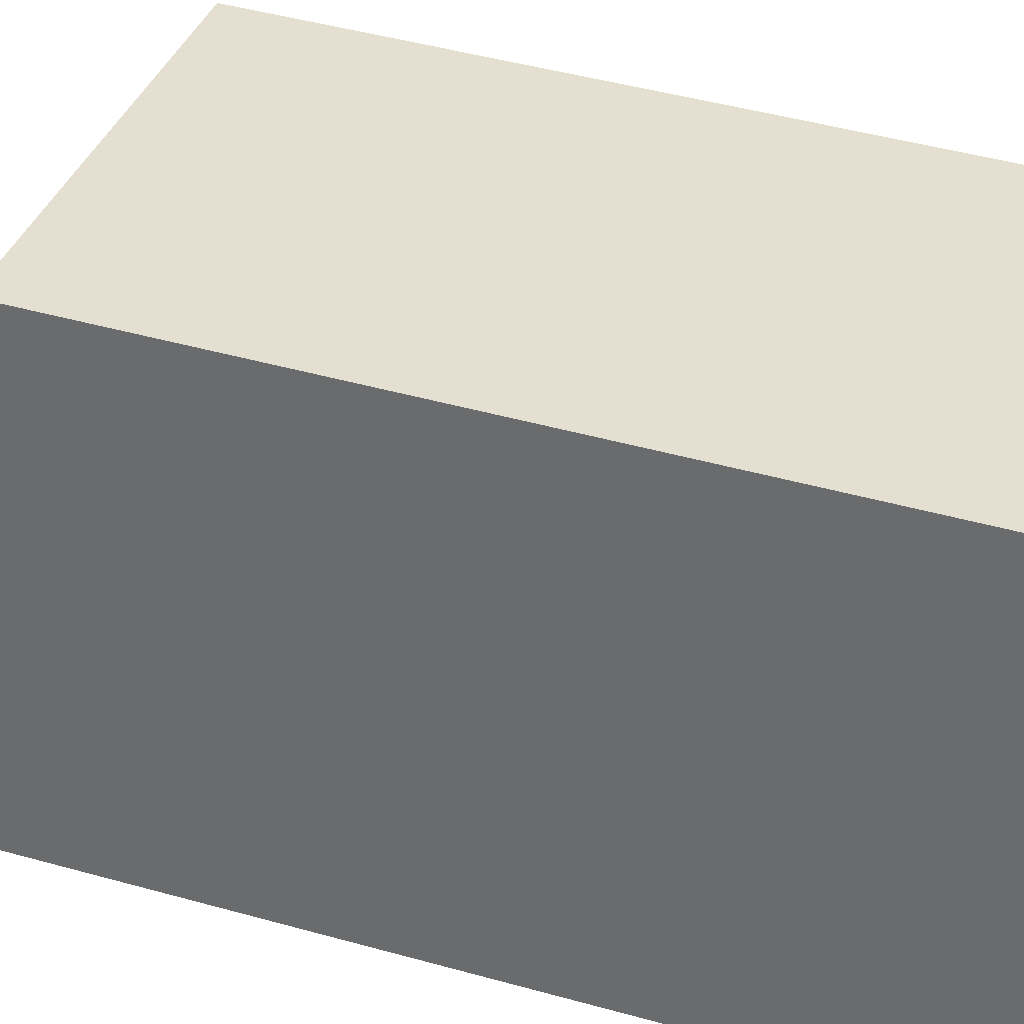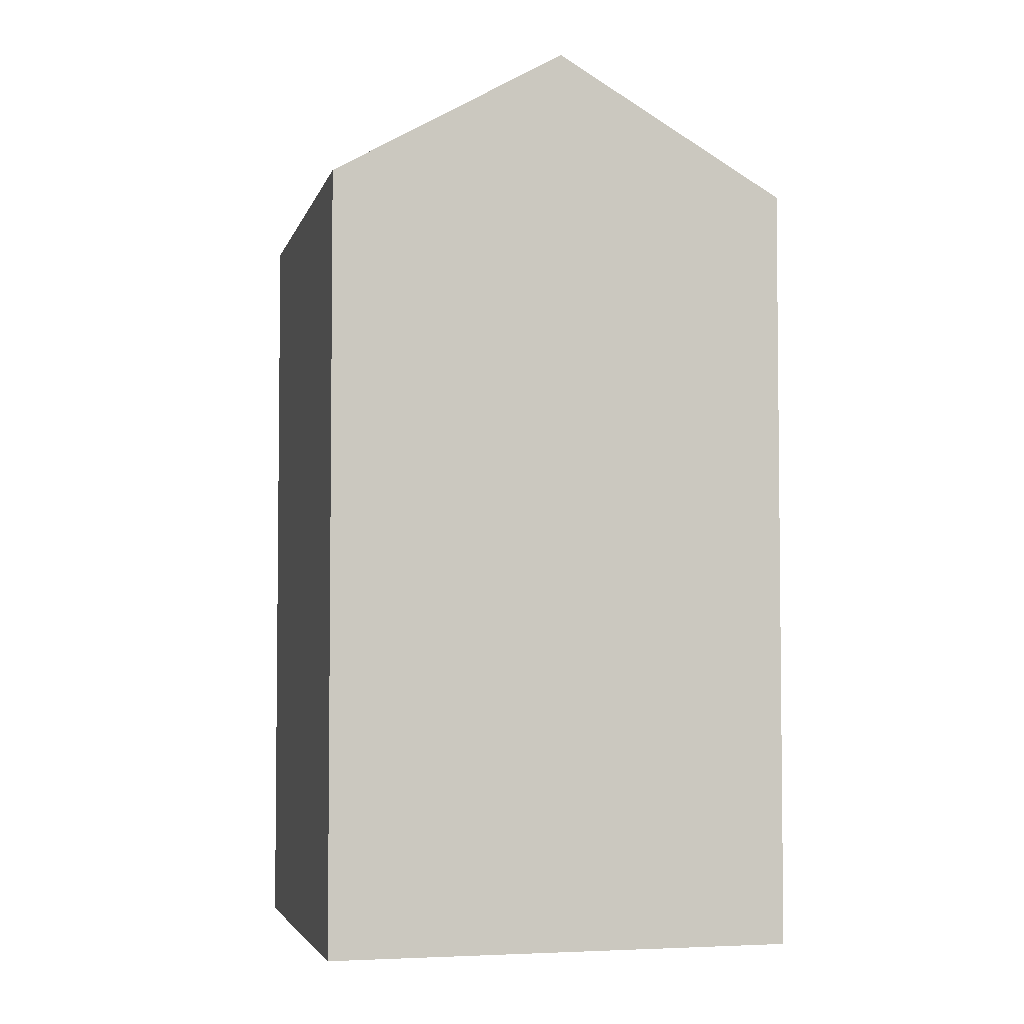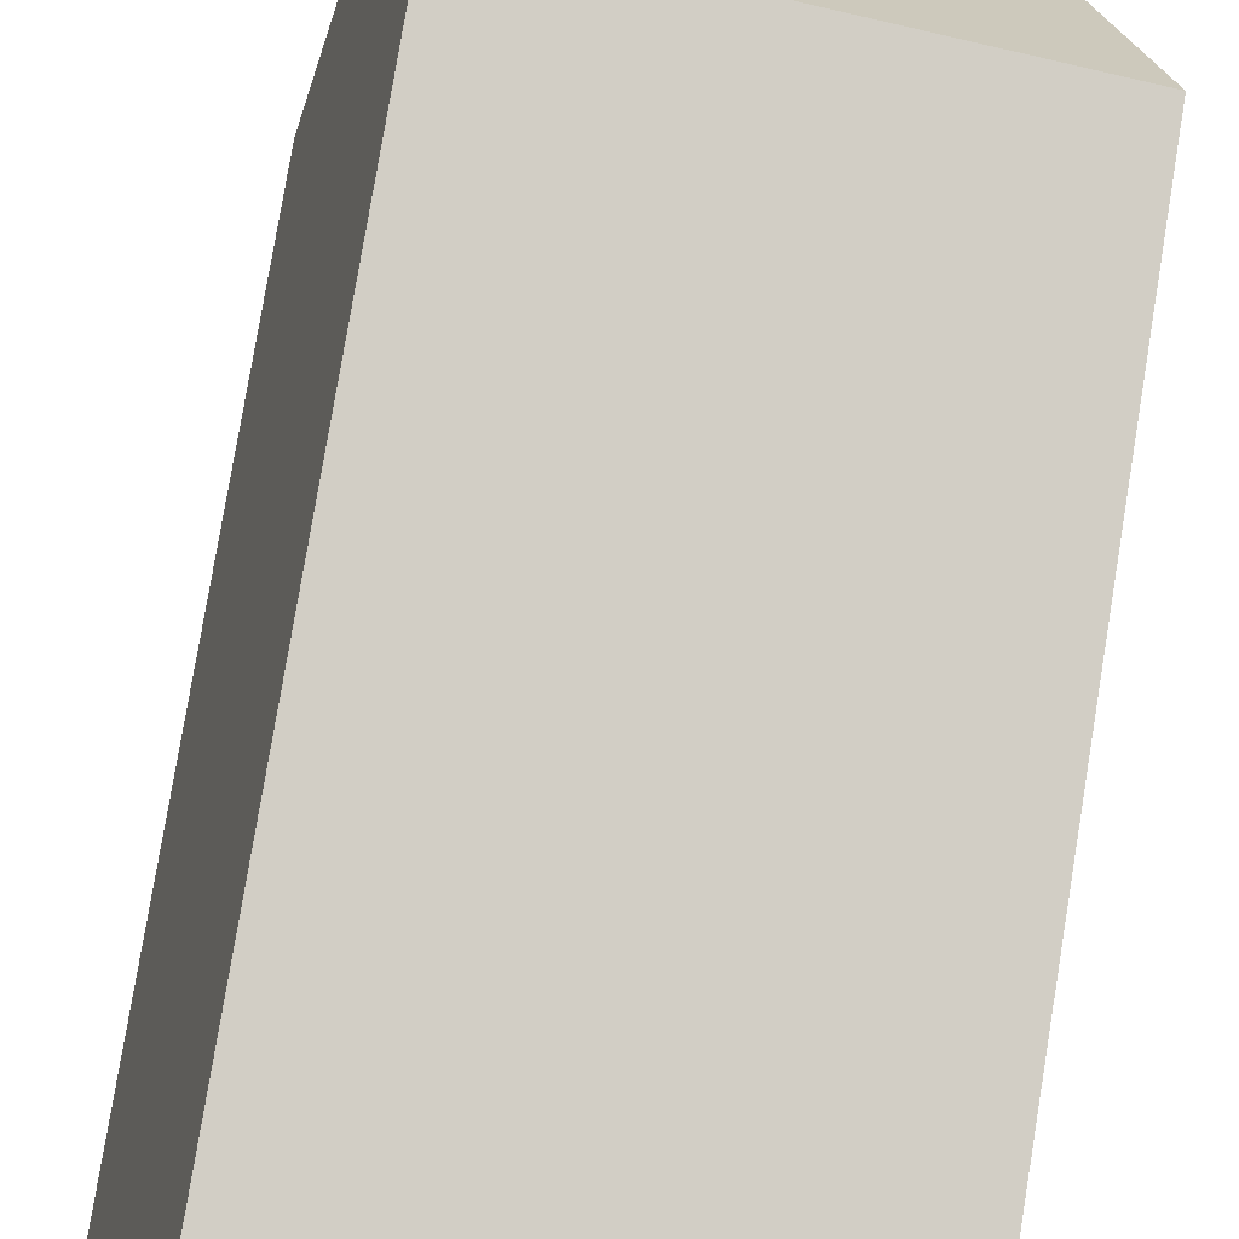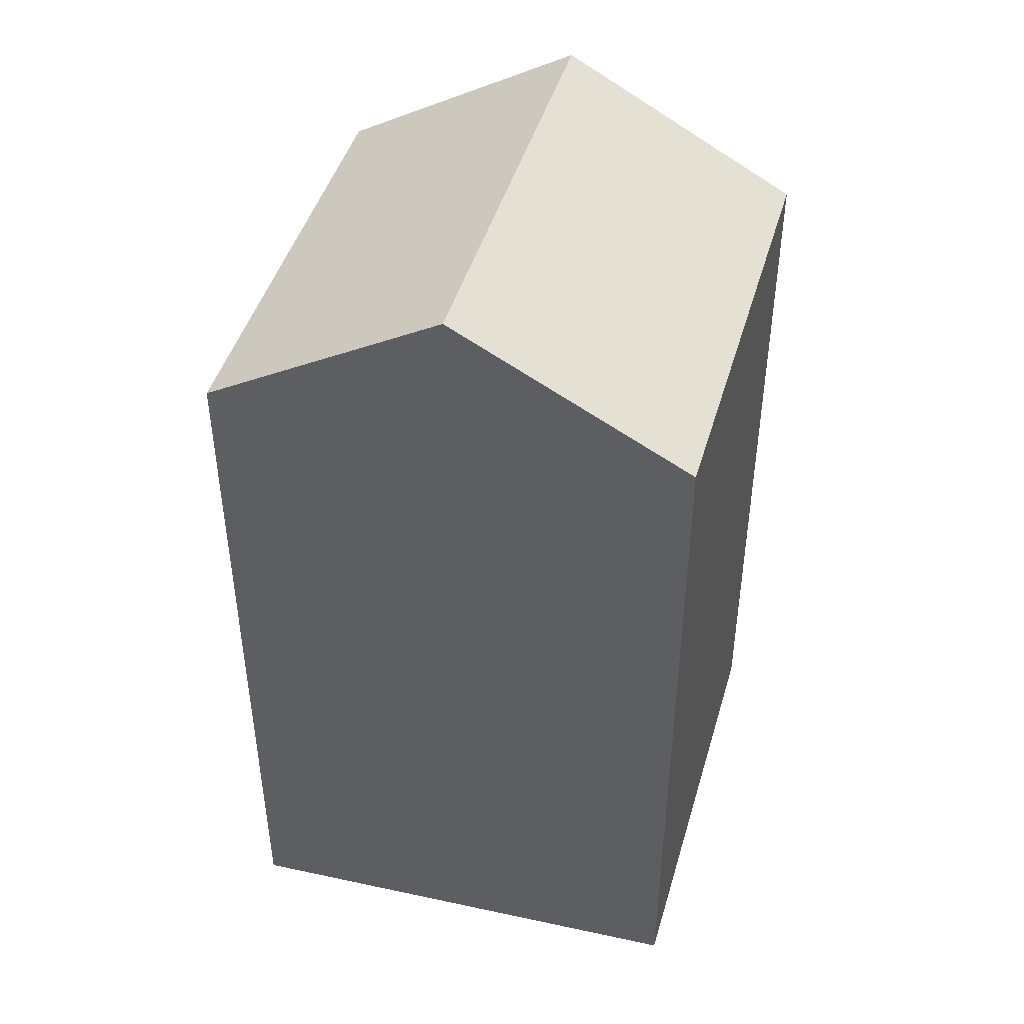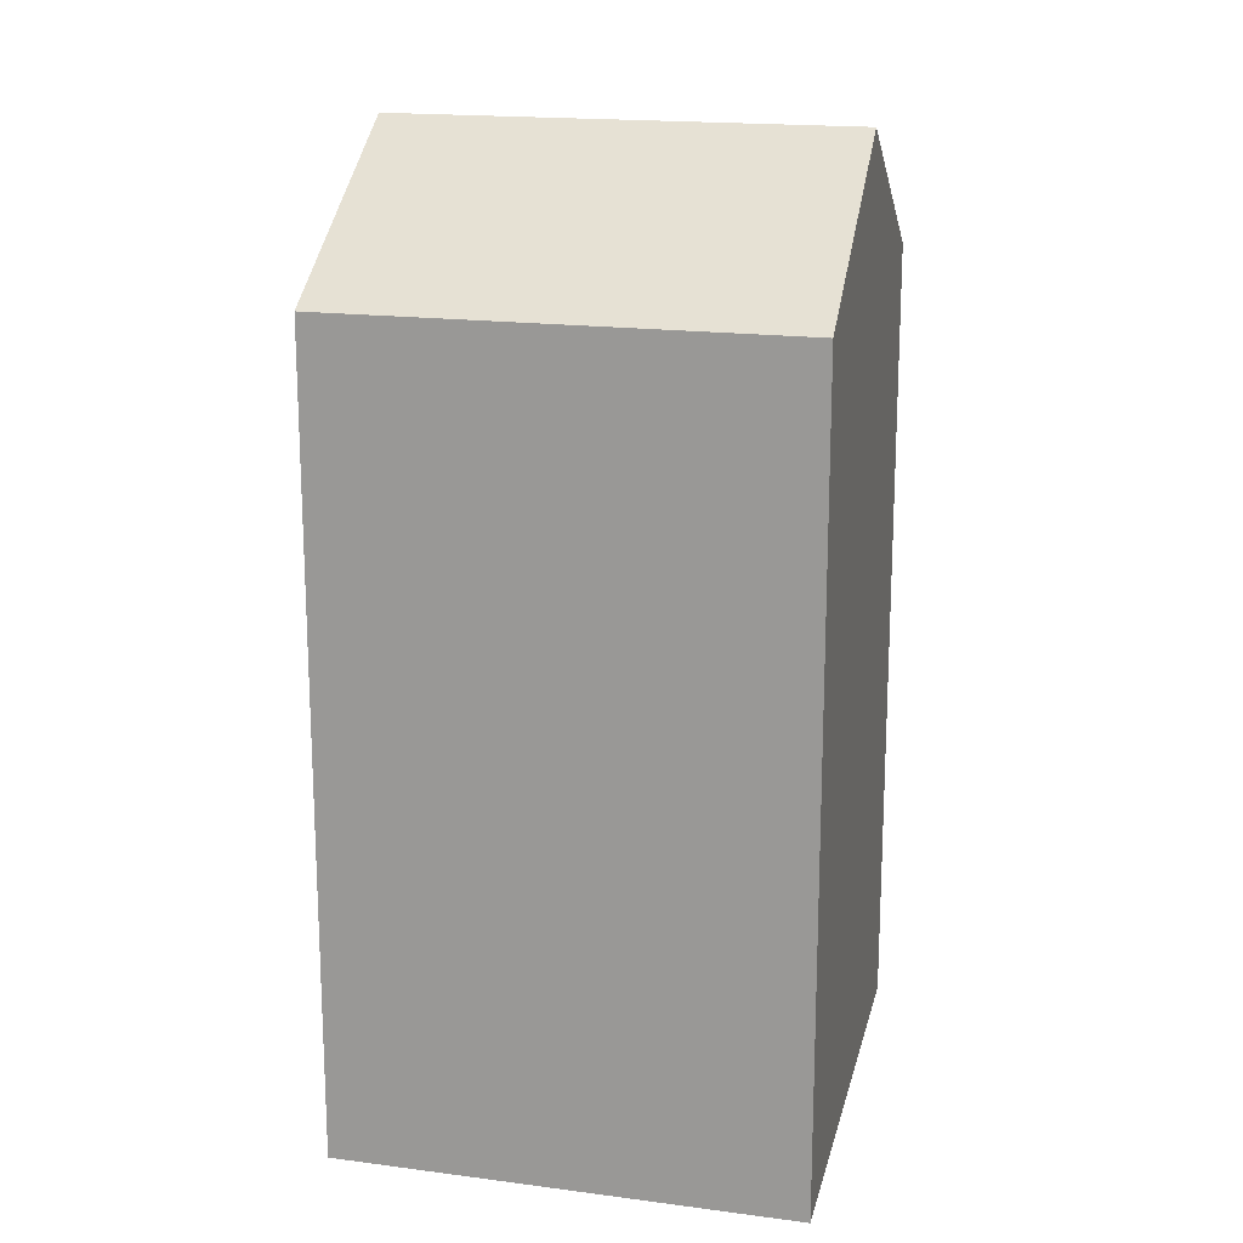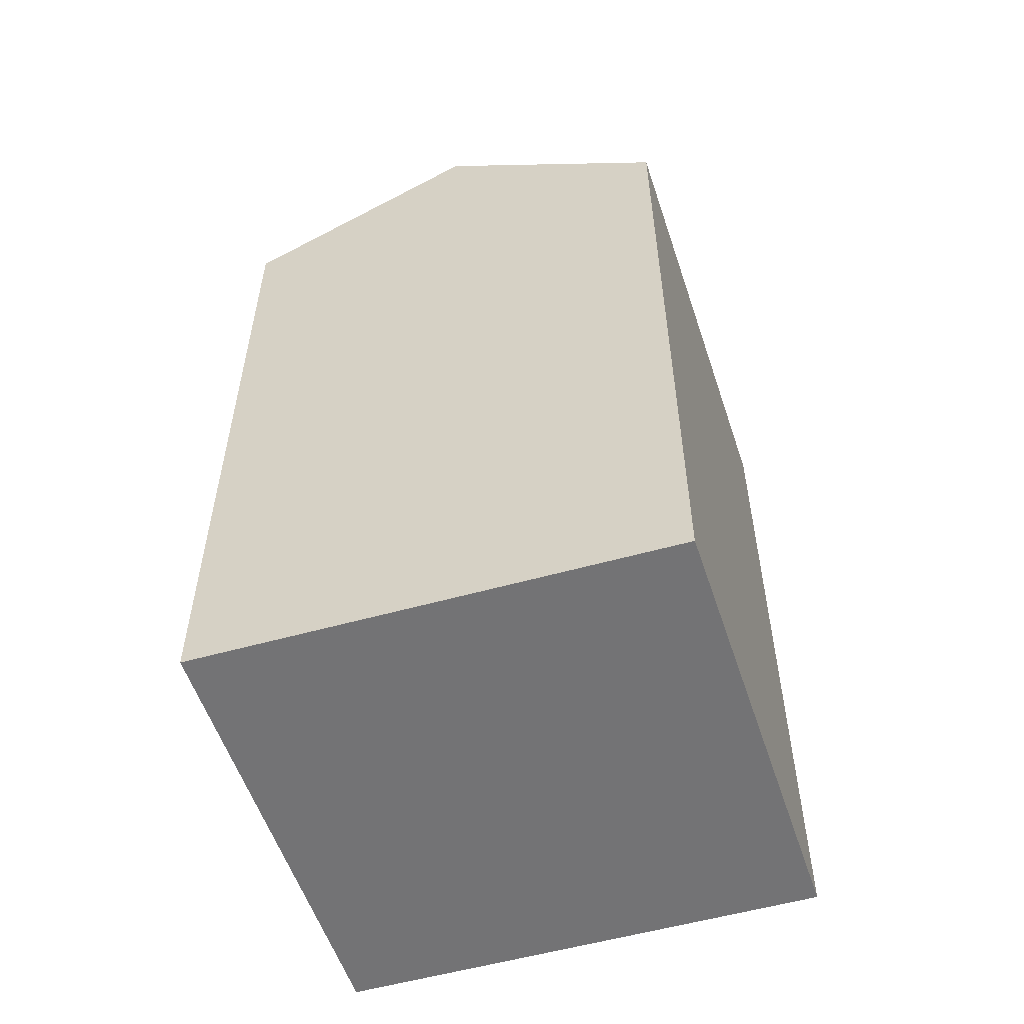
<metadata>
{"format":"obj","ext":"obj","renderer":"f3d","projection":"perspective","resolution":1024,"background":"white","views":[{"elev":47.7,"azim":-72.7,"up":"+Z"},{"elev":-4.1,"azim":88.5,"up":"+Y"},{"elev":79.6,"azim":9.4,"up":"+Z"},{"elev":45.5,"azim":117.6,"up":"+Y"},{"elev":17.6,"azim":26.2,"up":"+Y"},{"elev":-56.0,"azim":-60.1,"up":"+Y"}]}
</metadata>
<code>
v  12.57 1.574e-16 -2.57
v  3.215 -8.127e-16 13.27
v  0 0 0
v  15.79 -6.554e-16 10.7
v  12.57 22.4 -2.571
v  1.608 26.29 6.636
v  14.18 26.29 4.066
v  0.0004786 22.4 -0.0007092
v  3.215 22.4 13.27
v  15.79 22.4 10.7
g defaultobject
f 1 2 3
f 2 1 4
f 5 6 7
f 6 5 8
f 7 9 10
f 9 7 6
f 9 3 2
f 3 9 8
f 8 9 6
f 8 1 3
f 1 8 5
f 5 4 1
f 4 5 10
f 10 5 7
f 4 9 2
f 9 4 10

</code>
